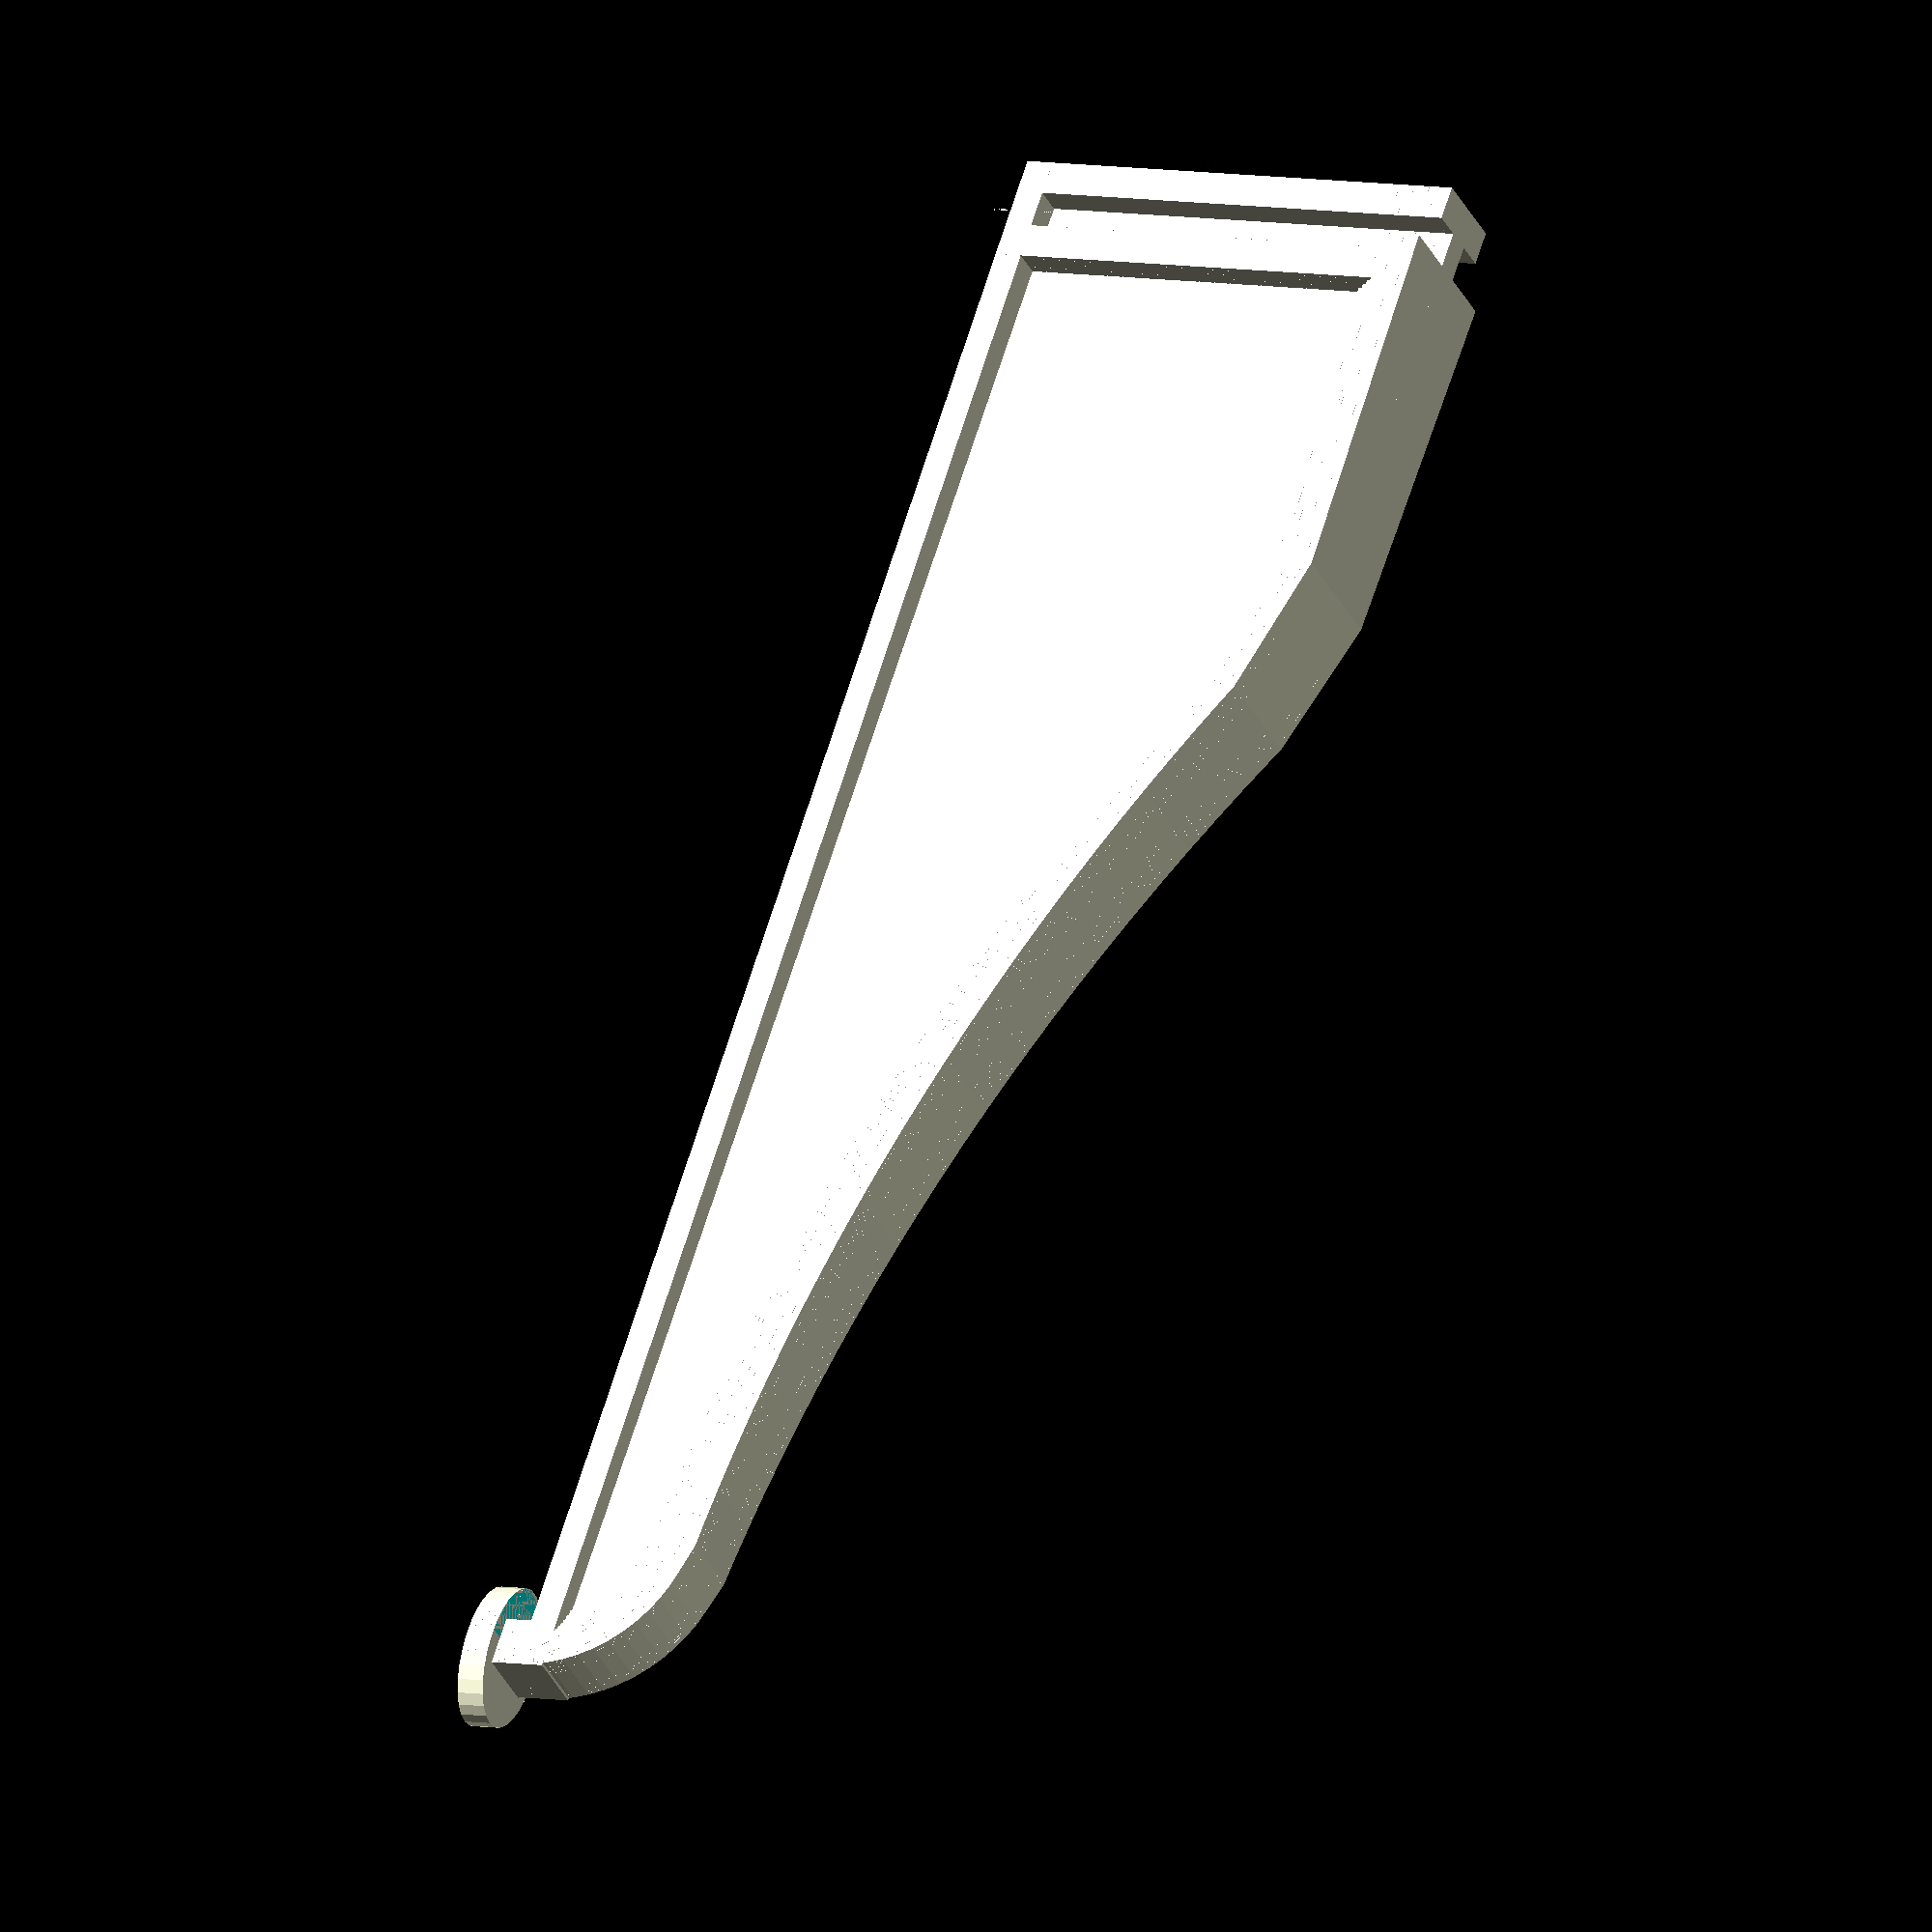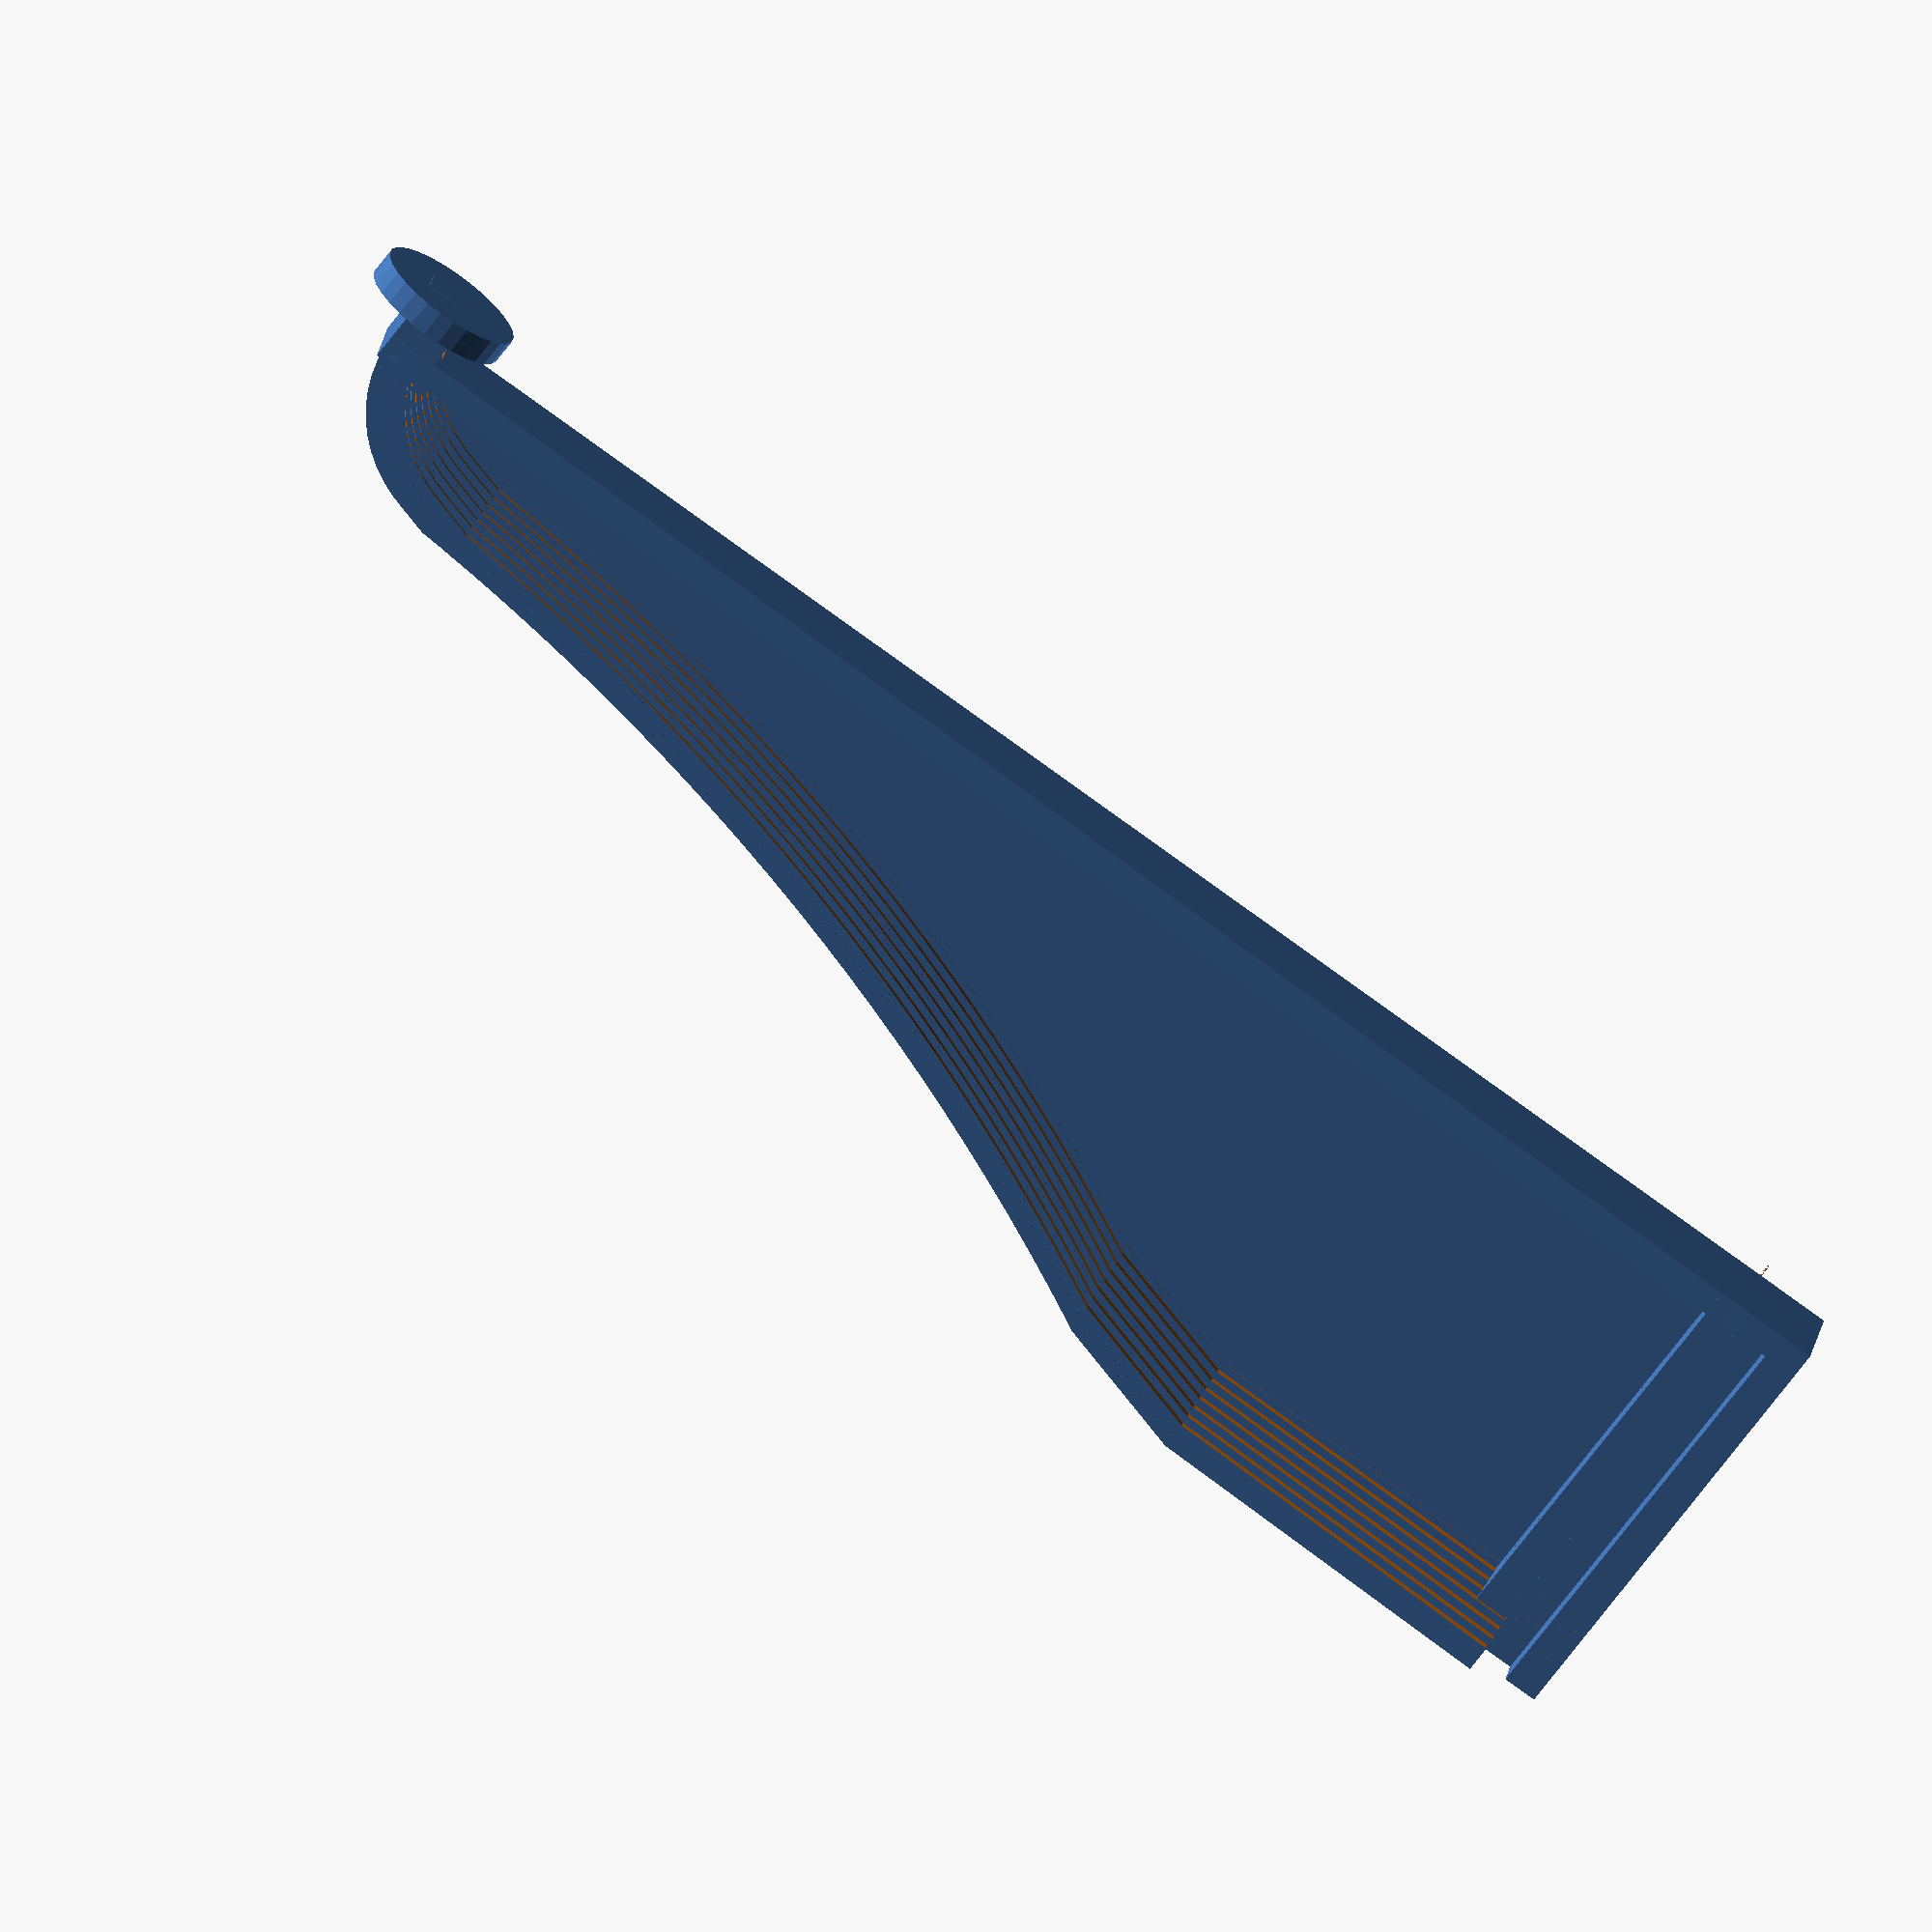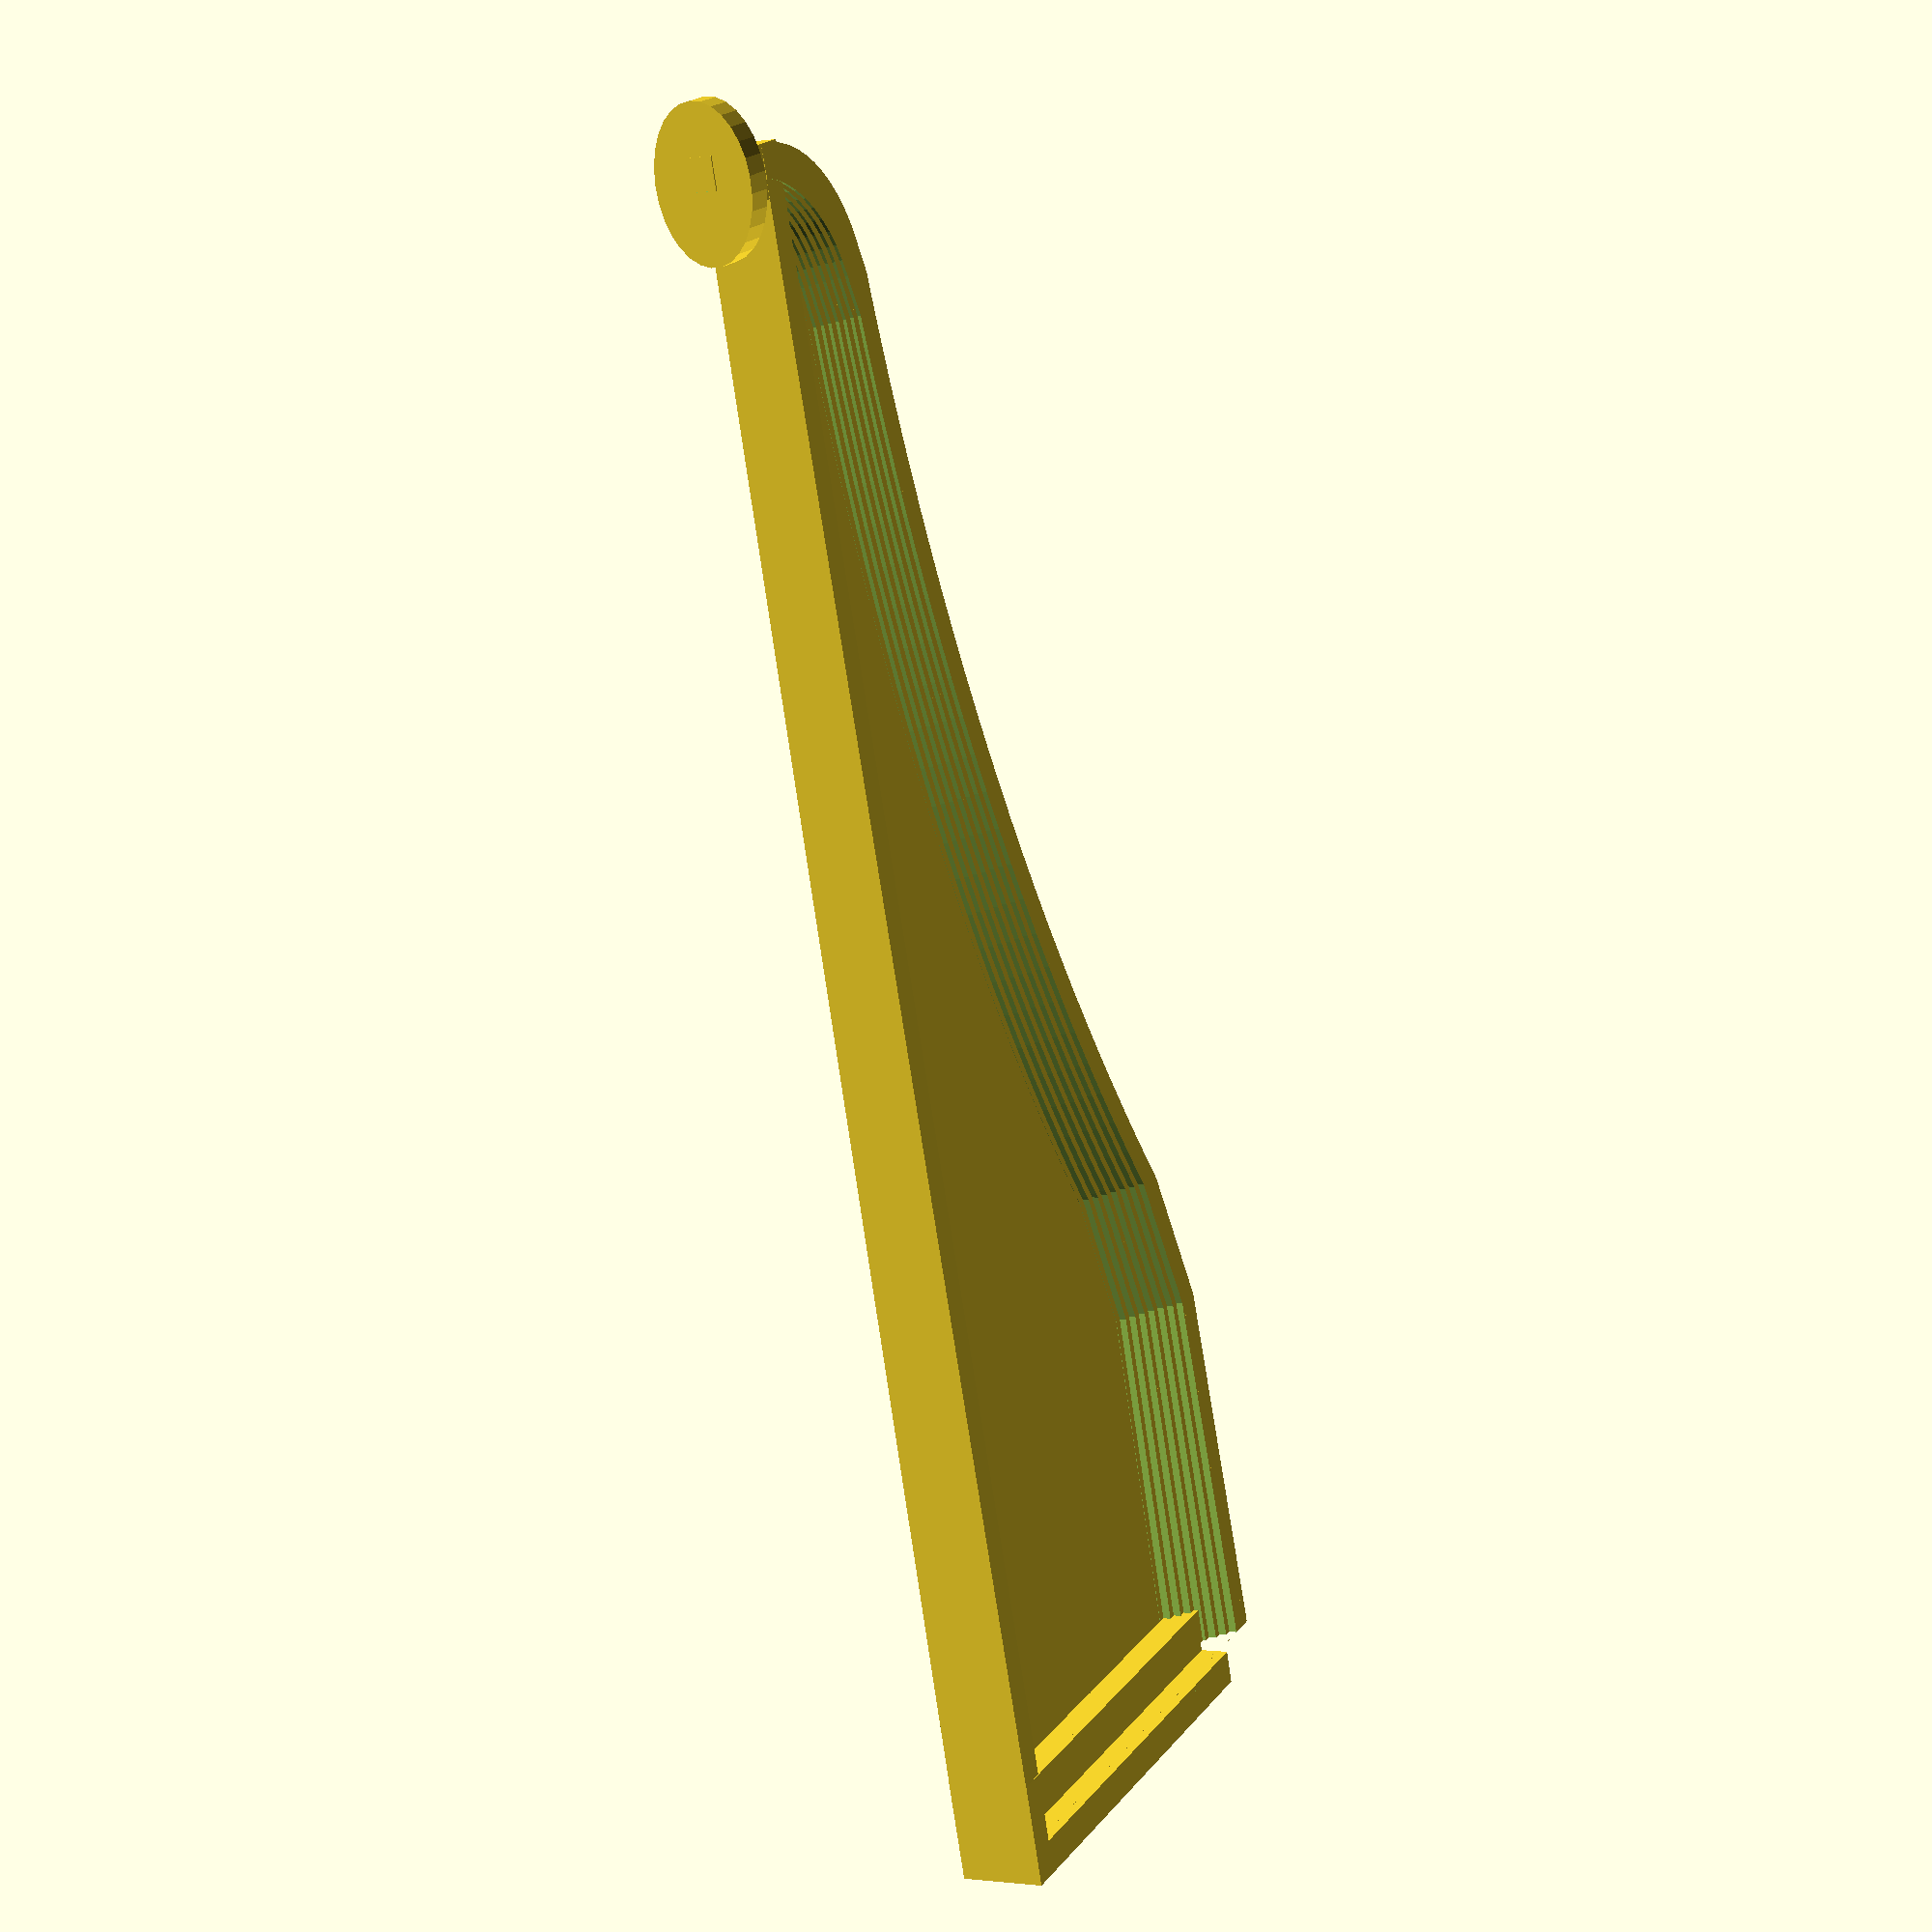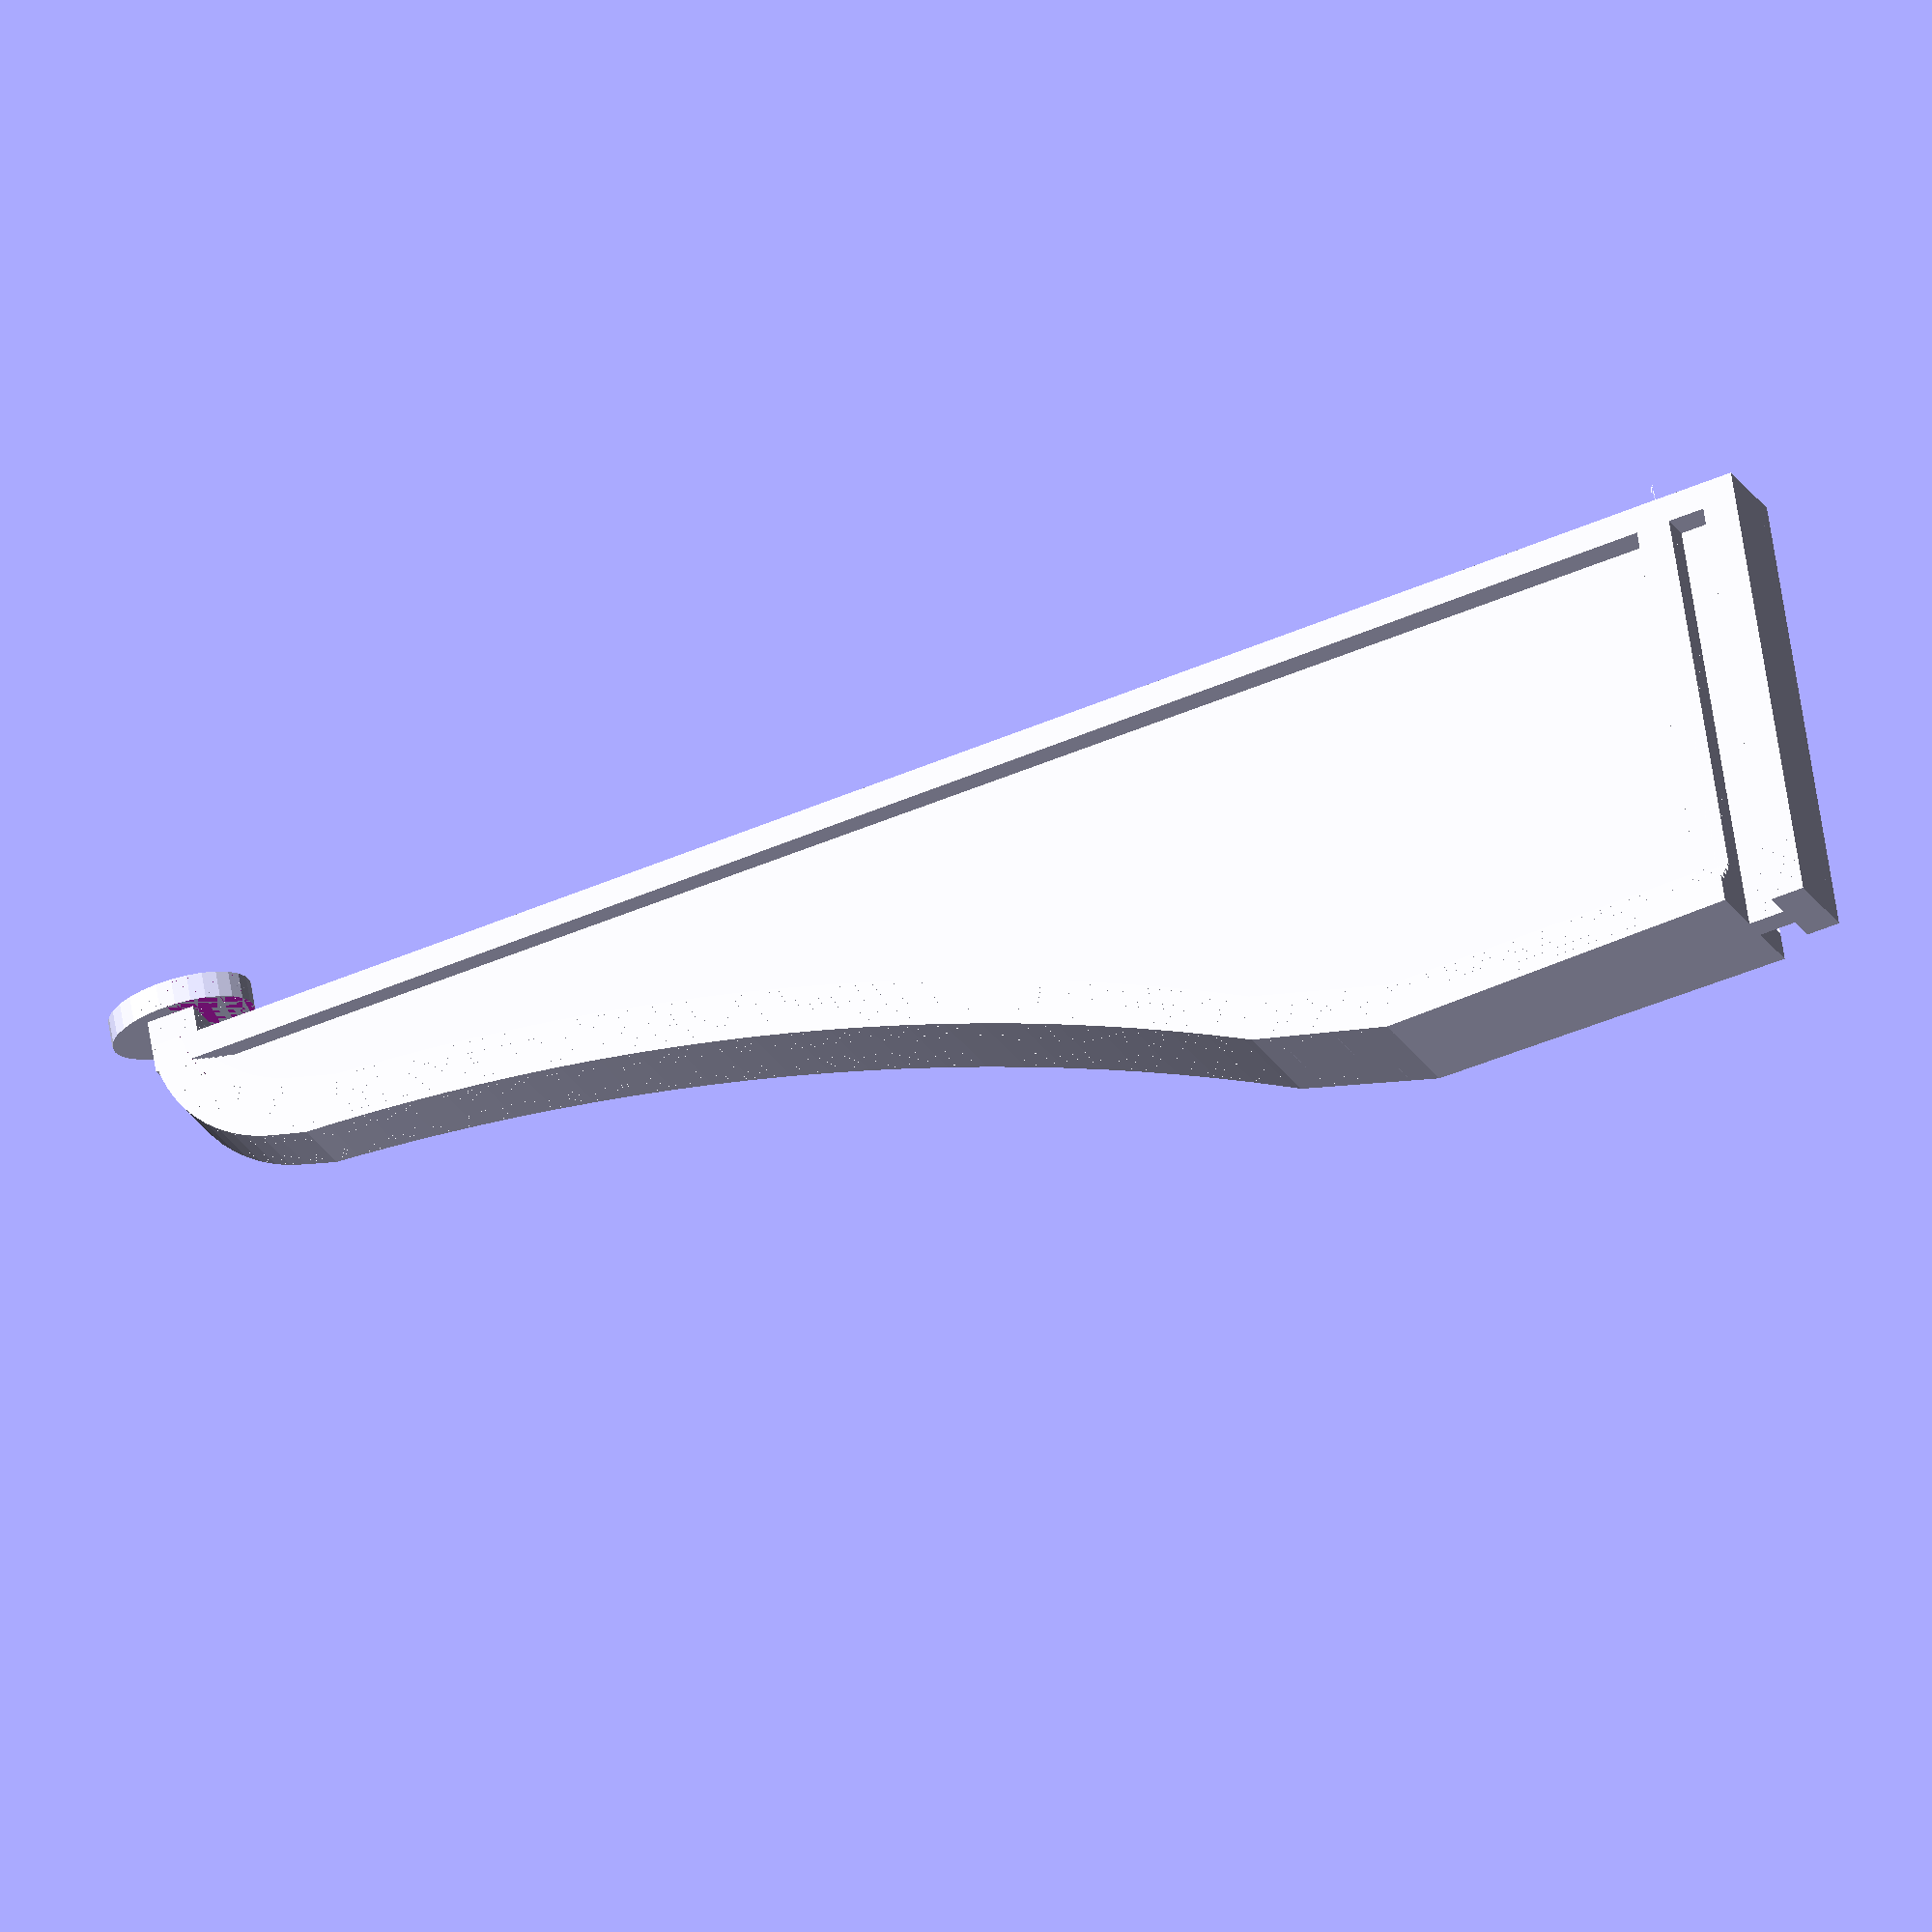
<openscad>
/**
 * A foot for a small light-up Christmas tree.
 */

$fs = 1;
$fa = 1;

body_length = 104;
body_height_max = 28.7;

edge_width_max = 8.65;
edge_width_min = 4;

border_height = 1.7;
interior_thickness = 1.6;

foot_thickness = 5.2;
foot_offset = 2.25;
foot_depth = 2.1;

toe_width = 5.9;
toe_length = 9;
toe_thickness = 1.7;
toe_vertical_offset = 1.7;

body_flat_length = 26.8;

rounded_corner_radius = 9;
rounded_cutout_radius = 145;

supporting_curve_radius_max = (edge_width_max - interior_thickness) / 2;
supporting_curve_radius_min = (edge_width_min - interior_thickness) / 2;

module foot_profile(length, height, corner_radius, flat_length) {
	difference() {
		hull() {
			square([flat_length, height]);
			translate([length - corner_radius, 0, 0]) intersection() {
				circle(r=corner_radius);
				square(corner_radius);
			}
		}

		translate([body_length, corner_radius + rounded_cutout_radius, 0]) circle(r=rounded_cutout_radius);
	}
}

module foot() {
    // The interior body.
    translate([0, 0, -interior_thickness / 2]) linear_extrude(interior_thickness) {
            foot_profile(body_length, body_height_max, rounded_corner_radius, body_flat_length);
    }

    // The foot.
    translate([0, 0, -foot_thickness / 2]) linear_extrude(foot_thickness) union() {
        square([foot_depth, body_height_max]);
        translate([foot_depth + foot_offset, 0, 0]) square([foot_depth, body_height_max]);
    }
    
    translate([body_length - (toe_length / 3), -toe_vertical_offset, 0]) union() {
        // The "ankle."
        translate([0, 0, -edge_width_min / 2]) linear_extrude(edge_width_min) square([toe_length / 3, toe_vertical_offset]);
        // The "toe."
        translate([(toe_length / 3 / 2), 0, 0]) rotate([90, 0, 0]) linear_extrude(toe_thickness) resize([toe_length, toe_width]) circle(r=toe_length / 2);
    }

    // The flared top edge and curver underside.
    for (i = [0 : 0.5 : supporting_curve_radius_max]) {
        translate([0, -i, 0]) difference() {
                intersection() {
                        translate([0, 0, -edge_width_max / 2]) linear_extrude(edge_width_max) {
                                foot_profile(body_length, body_height_max, rounded_corner_radius, body_flat_length);
                        }

                        assign(profile_max = (supporting_curve_radius_max - (supporting_curve_radius_max * (i / supporting_curve_radius_max))) * 2 + interior_thickness, profile_min = (supporting_curve_radius_min - (supporting_curve_radius_min * (i / supporting_curve_radius_max))) * 2 + interior_thickness) {
                            translate([0, body_height_max, 0]) rotate([90, 0, 0]) linear_extrude(body_height_max) polygon(points=[[foot_depth + foot_offset, profile_max / 2], [body_length, profile_min / 2], [body_length, -profile_min / 2], [foot_depth + foot_offset, -profile_max / 2]]);
                        }
                }

                // Position another extruded profile $border_height below so that the thickness of the top border is always at least $border_height.
                translate([0, -border_height, -edge_width_max / 2]) linear_extrude(edge_width_max) foot_profile(body_length - border_height, body_height_max, rounded_corner_radius, body_flat_length);
        }
    }
    
    // The flared bottom edge.
    translate([0, border_height, 0]) rotate([90, 0, 0]) linear_extrude(border_height) polygon(points=[
            [0, foot_thickness / 2],
            [foot_offset + foot_depth, foot_thickness / 2],
            [body_length, edge_width_min / 2],
            [body_length, -edge_width_min / 2],
            [foot_offset + foot_depth, -foot_thickness / 2],
            [0, -foot_thickness / 2],
            ]);
}

foot();

module printable_foot_base() {
    rotate([90, 0, 0]) intersection() {
        foot();
        translate([0, 0.000001, -body_length * 5]) cube([body_length * 10, body_length * 10, body_length * 10]);
    }
}

module printable_foot_toe() {
    translate([toe_length * 2, 0, toe_vertical_offset + toe_thickness]) rotate([90, 0, 0]) intersection() {
        foot();
        translate([0, -((body_length * 10)+0.01), -body_length * 5]) cube([body_length * 10, body_length * 10, body_length * 10]);
    }
}

</openscad>
<views>
elev=214.4 azim=288.5 roll=157.3 proj=o view=wireframe
elev=335.7 azim=215.2 roll=9.1 proj=o view=wireframe
elev=0.9 azim=288.2 roll=117.6 proj=p view=wireframe
elev=206.2 azim=350.6 roll=155.9 proj=o view=solid
</views>
